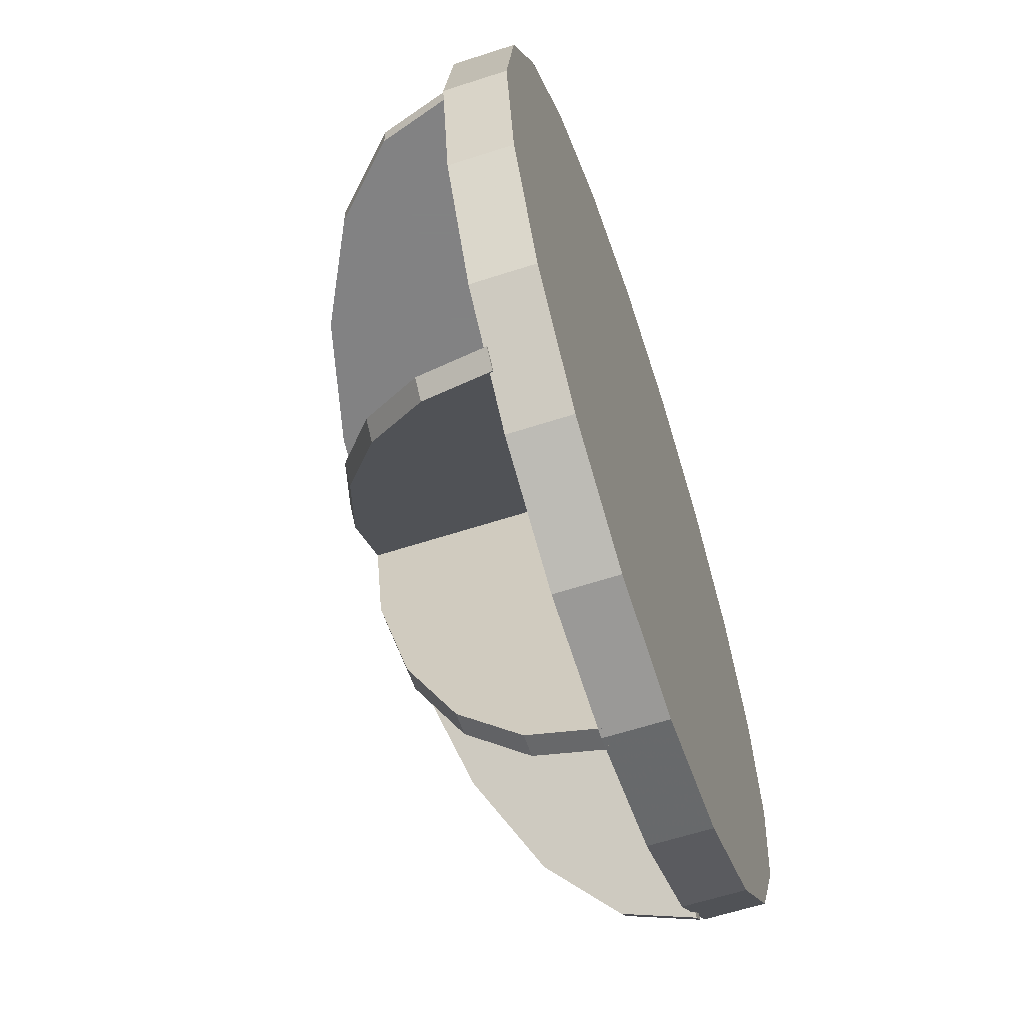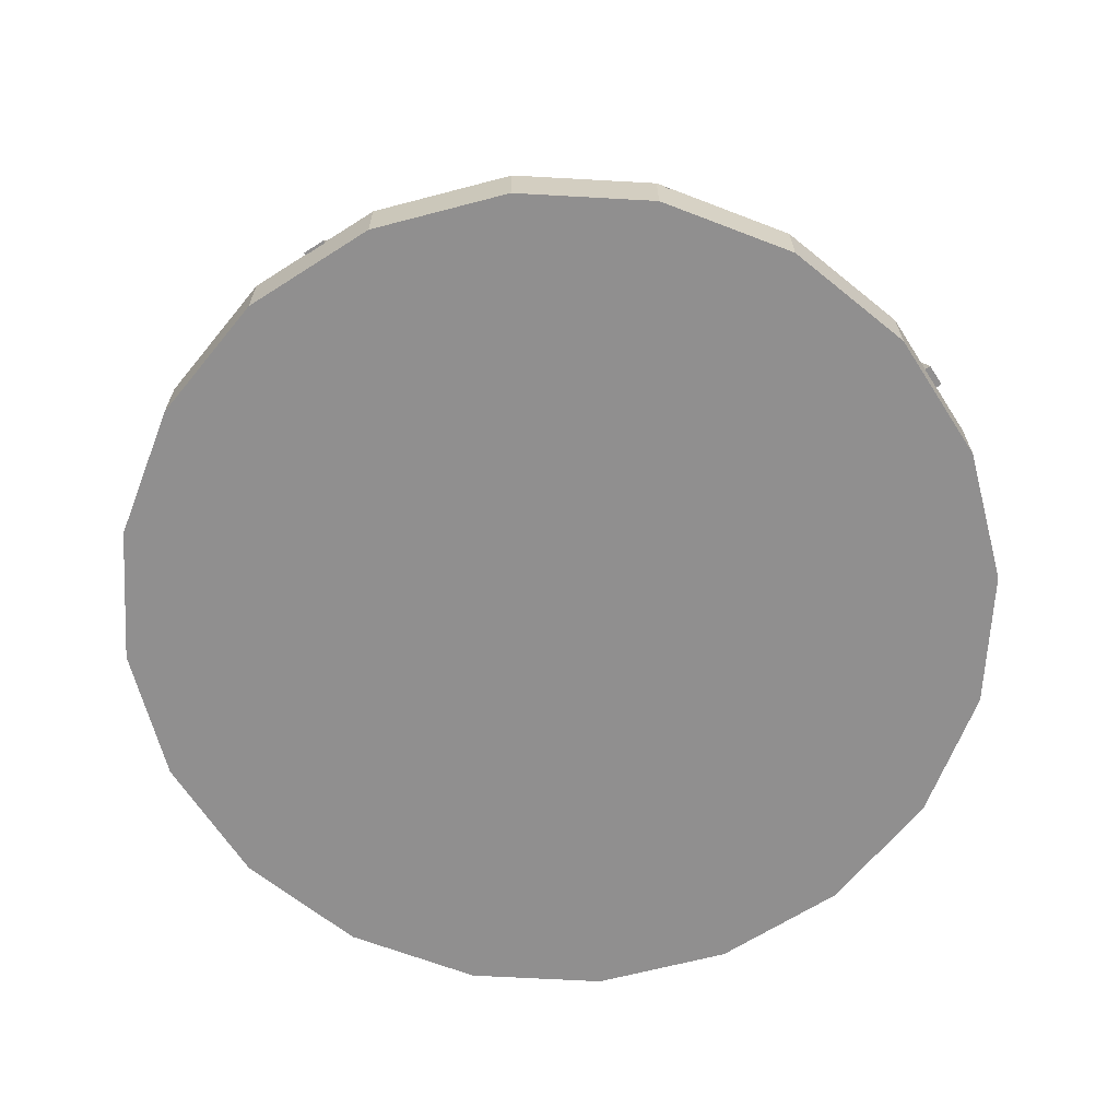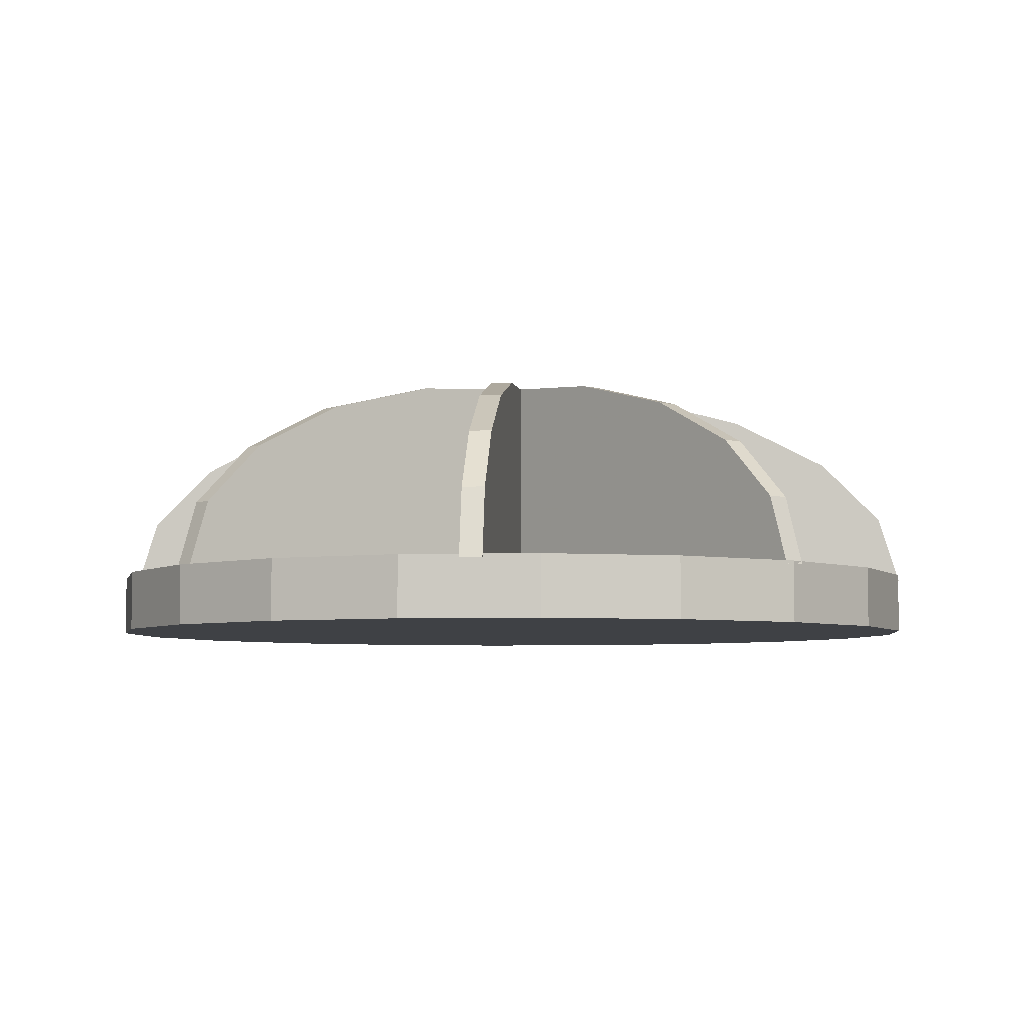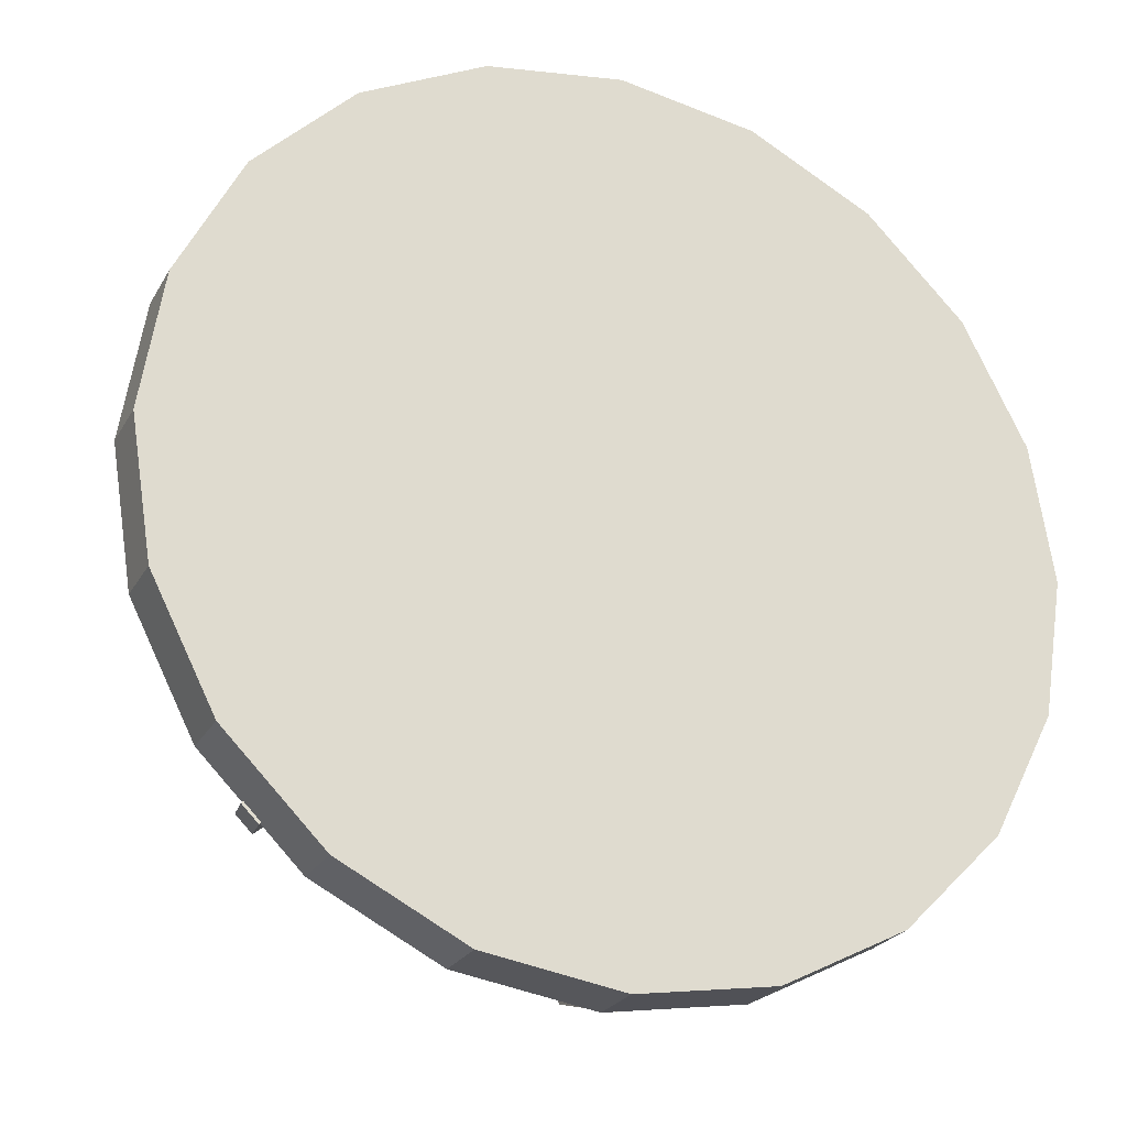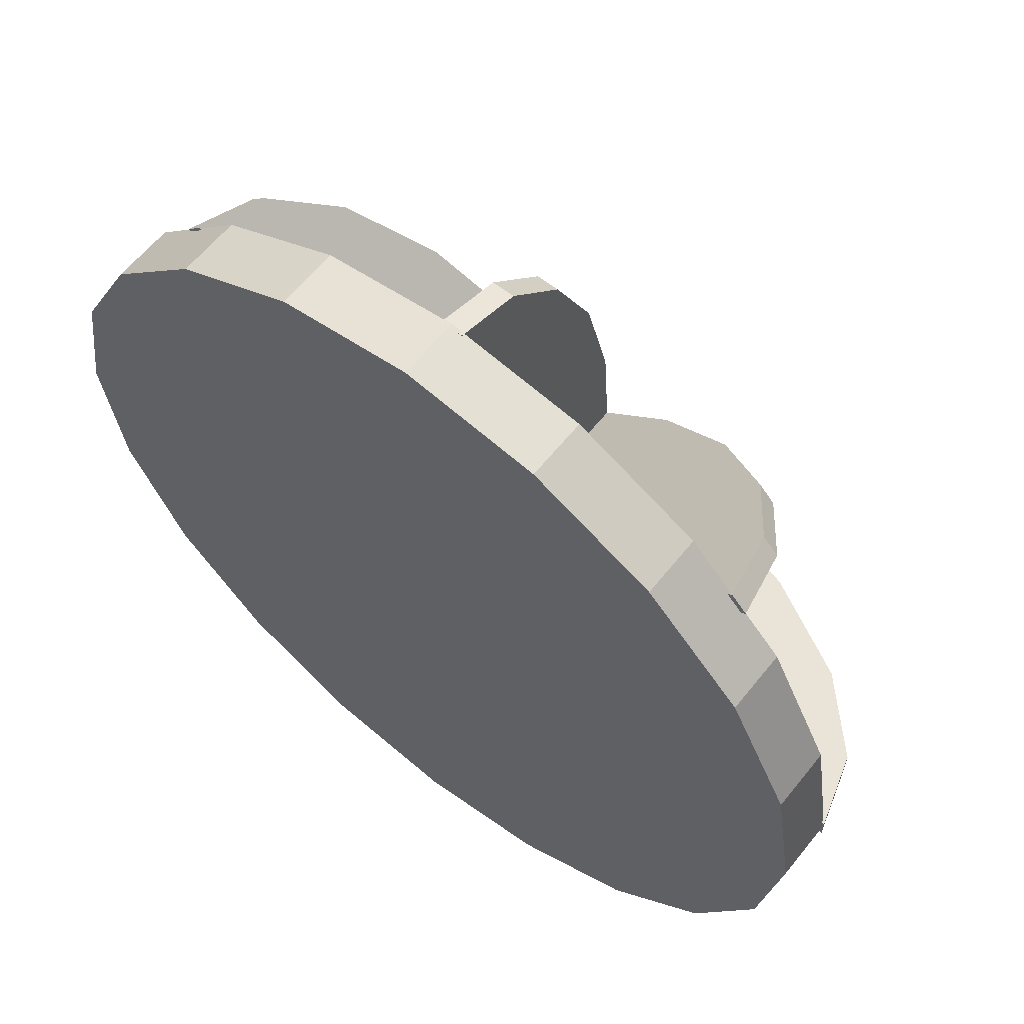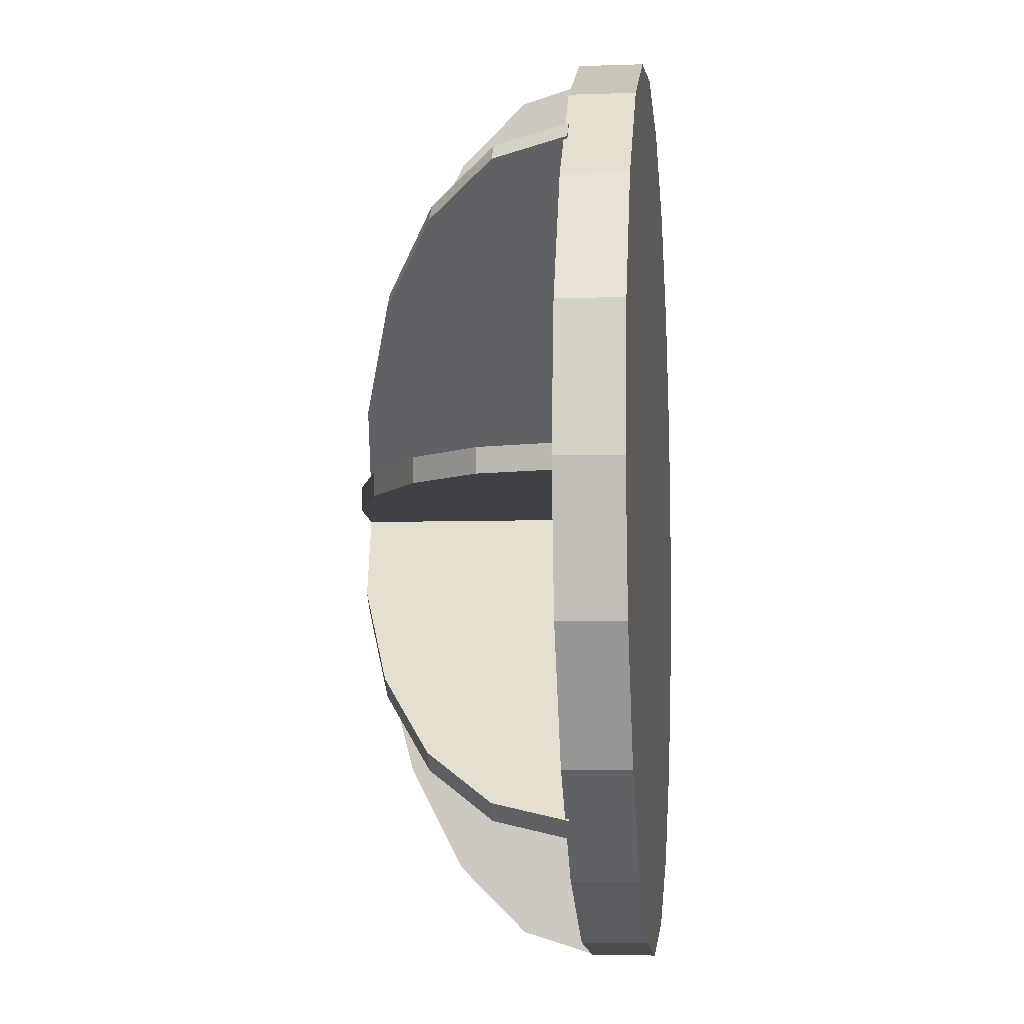
<metadata>
{"format":"obj","ext":"obj","renderer":"f3d","projection":"perspective","resolution":1024,"background":"white","views":[{"elev":-60.9,"azim":-71.6,"up":"+Z"},{"elev":-65.4,"azim":-12.2,"up":"+Y"},{"elev":-5.3,"azim":-39.7,"up":"+Y"},{"elev":-24.5,"azim":-23.1,"up":"+Z"},{"elev":61.2,"azim":38.6,"up":"+Z"},{"elev":-6.0,"azim":-83.9,"up":"+Z"}]}
</metadata>
<code>
o Circle
v -0.0204 0.1956 -0.9977
v -0.0204 0.3532 -0.9488
v -0.0204 0.4954 -0.8071
v -0.0204 0.6083 -0.5864
v -0.0204 0.6807 -0.3083
v -0.0204 0.7057 0
v -0.0204 0.6807 0.3083
v -0.0204 0.6083 0.5864
v -0.0204 0.4954 0.8071
v -0.0204 0.3532 0.9488
v -0.0204 0.1956 0.9977
v 0 0.06364 -1
v -0.309 0.06364 -0.9511
v -0.5878 0.06364 -0.809
v -0.809 0.06364 -0.5878
v -0.9511 0.06364 -0.309
v -1 0.06364 0
v -0.9511 0.06364 0.309
v -0.809 0.06364 0.5878
v -0.5878 0.06364 0.809
v -0.309 0.06364 0.9511
v 0 0.06364 1
v 0.309 0.06364 0.9511
v 0.5878 0.06364 0.809
v 0.809 0.06364 0.5878
v 0.9511 0.06364 0.309
v 1 0.06364 -1e-06
v 0.9511 0.06364 -0.309
v 0.809 0.06364 -0.5878
v 0.5878 0.06364 -0.809
v 0.309 0.06364 -0.9511
v 0 0.203 -1
v -0.309 0.203 -0.9511
v -0.5878 0.203 -0.809
v -0.809 0.203 -0.5878
v -0.9511 0.203 -0.309
v -1 0.203 0
v -0.9511 0.203 0.309
v -0.809 0.203 0.5878
v -0.5878 0.203 0.809
v -0.309 0.203 0.9511
v 0 0.203 1
v 0.309 0.203 0.9511
v 0.5878 0.203 0.809
v 0.809 0.203 0.5878
v 0.9511 0.203 0.309
v 1 0.203 -1e-06
v 0.9511 0.203 -0.309
v 0.809 0.203 -0.5878
v 0.5878 0.203 -0.809
v 0.309 0.203 -0.9511
v 0.03076 0.1956 -0.9977
v 0.03076 0.3532 -0.9488
v 0.03076 0.4954 -0.8071
v 0.03076 0.6083 -0.5864
v 0.03076 0.6807 -0.3083
v 0.03076 0.7057 0
v 0.03076 0.6807 0.3083
v 0.03076 0.6083 0.5864
v 0.03076 0.4954 0.8071
v 0.03076 0.3532 0.9488
v 0.03076 0.1956 0.9977
v 1.003 0.1956 -0.02558
v 0.954 0.3532 -0.02558
v 0.8123 0.4954 -0.02558
v 0.5916 0.6083 -0.02558
v 0.3135 0.6807 -0.02558
v 0.005181 0.7057 -0.02558
v -0.3031 0.6807 -0.02558
v -0.5812 0.6083 -0.02558
v -0.802 0.4954 -0.02558
v -0.9437 0.3532 -0.02558
v -0.9925 0.1956 -0.02558
v 1.003 0.1956 0.02558
v 0.954 0.3532 0.02558
v 0.8123 0.4954 0.02558
v 0.5916 0.6083 0.02558
v 0.3135 0.6807 0.02558
v 0.005181 0.7057 0.02558
v -0.3031 0.6807 0.02558
v -0.5812 0.6083 0.02558
v -0.802 0.4954 0.02558
v -0.9437 0.3532 0.02558
v -0.9925 0.1956 0.02558
v 0.6926 0.1956 -0.7235
v 0.658 0.3532 -0.689
v 0.5578 0.4954 -0.5888
v 0.4018 0.6083 -0.4327
v 0.2051 0.6807 -0.2361
v -0.01291 0.7057 -0.01809
v -0.2309 0.6807 0.1999
v -0.4276 0.6083 0.3966
v -0.5836 0.4954 0.5526
v -0.6838 0.3532 0.6528
v -0.7184 0.1956 0.6874
v 0.7287 0.1956 -0.6874
v 0.6942 0.3532 -0.6528
v 0.594 0.4954 -0.5526
v 0.4379 0.6083 -0.3966
v 0.2413 0.6807 -0.1999
v 0.02327 0.7057 0.01809
v -0.1947 0.6807 0.2361
v -0.3914 0.6083 0.4327
v -0.5475 0.4954 0.5888
v -0.6477 0.3532 0.689
v -0.6822 0.1956 0.7235
v 0.7287 0.1956 0.6874
v 0.6942 0.3532 0.6528
v 0.594 0.4954 0.5526
v 0.4379 0.6083 0.3966
v 0.2413 0.6807 0.1999
v 0.02327 0.7057 -0.01809
v -0.1947 0.6807 -0.2361
v -0.3914 0.6083 -0.4327
v -0.5475 0.4954 -0.5888
v -0.6477 0.3532 -0.689
v -0.6822 0.1956 -0.7235
v 0.6926 0.1956 0.7235
v 0.658 0.3532 0.689
v 0.5578 0.4954 0.5888
v 0.4018 0.6083 0.4327
v 0.2051 0.6807 0.2361
v -0.01291 0.7057 0.01809
v -0.2309 0.6807 -0.1999
v -0.4276 0.6083 -0.3966
v -0.5836 0.4954 -0.5526
v -0.6838 0.3532 -0.6528
v -0.7184 0.1956 -0.6874
f 2 1 11 10 9 8 7 6 5 4 3
f 13 12 31 30 29 28 27 26 25 24 23 22 21 20 19 18 17 16 15 14
f 33 34 35 36 37 38 39 40 41 42 43 44 45 46 47 48 49 50 51 32
f 28 29 49 48
f 20 21 41 40
f 16 17 37 36
f 12 13 33 32
f 24 25 45 44
f 29 30 50 49
f 25 26 46 45
f 21 22 42 41
f 17 18 38 37
f 13 14 34 33
f 30 31 51 50
f 26 27 47 46
f 22 23 43 42
f 18 19 39 38
f 14 15 35 34
f 31 12 32 51
f 15 16 36 35
f 27 28 48 47
f 23 24 44 43
f 19 20 40 39
f 53 54 55 56 57 58 59 60 61 62 52
f 9 10 61 60
f 4 5 56 55
f 8 9 60 59
f 3 4 55 54
f 7 8 59 58
f 2 3 54 53
f 11 1 52 62
f 6 7 58 57
f 1 2 53 52
f 10 11 62 61
f 5 6 57 56
f 64 63 73 72 71 70 69 68 67 66 65
f 75 76 77 78 79 80 81 82 83 84 74
f 71 72 83 82
f 66 67 78 77
f 70 71 82 81
f 65 66 77 76
f 69 70 81 80
f 64 65 76 75
f 73 63 74 84
f 68 69 80 79
f 63 64 75 74
f 72 73 84 83
f 67 68 79 78
f 86 85 95 94 93 92 91 90 89 88 87
f 97 98 99 100 101 102 103 104 105 106 96
f 93 94 105 104
f 88 89 100 99
f 92 93 104 103
f 87 88 99 98
f 91 92 103 102
f 86 87 98 97
f 95 85 96 106
f 90 91 102 101
f 85 86 97 96
f 94 95 106 105
f 89 90 101 100
f 108 107 117 116 115 114 113 112 111 110 109
f 119 120 121 122 123 124 125 126 127 128 118
f 115 116 127 126
f 110 111 122 121
f 114 115 126 125
f 109 110 121 120
f 113 114 125 124
f 108 109 120 119
f 117 107 118 128
f 112 113 124 123
f 107 108 119 118
f 116 117 128 127
f 111 112 123 122

</code>
